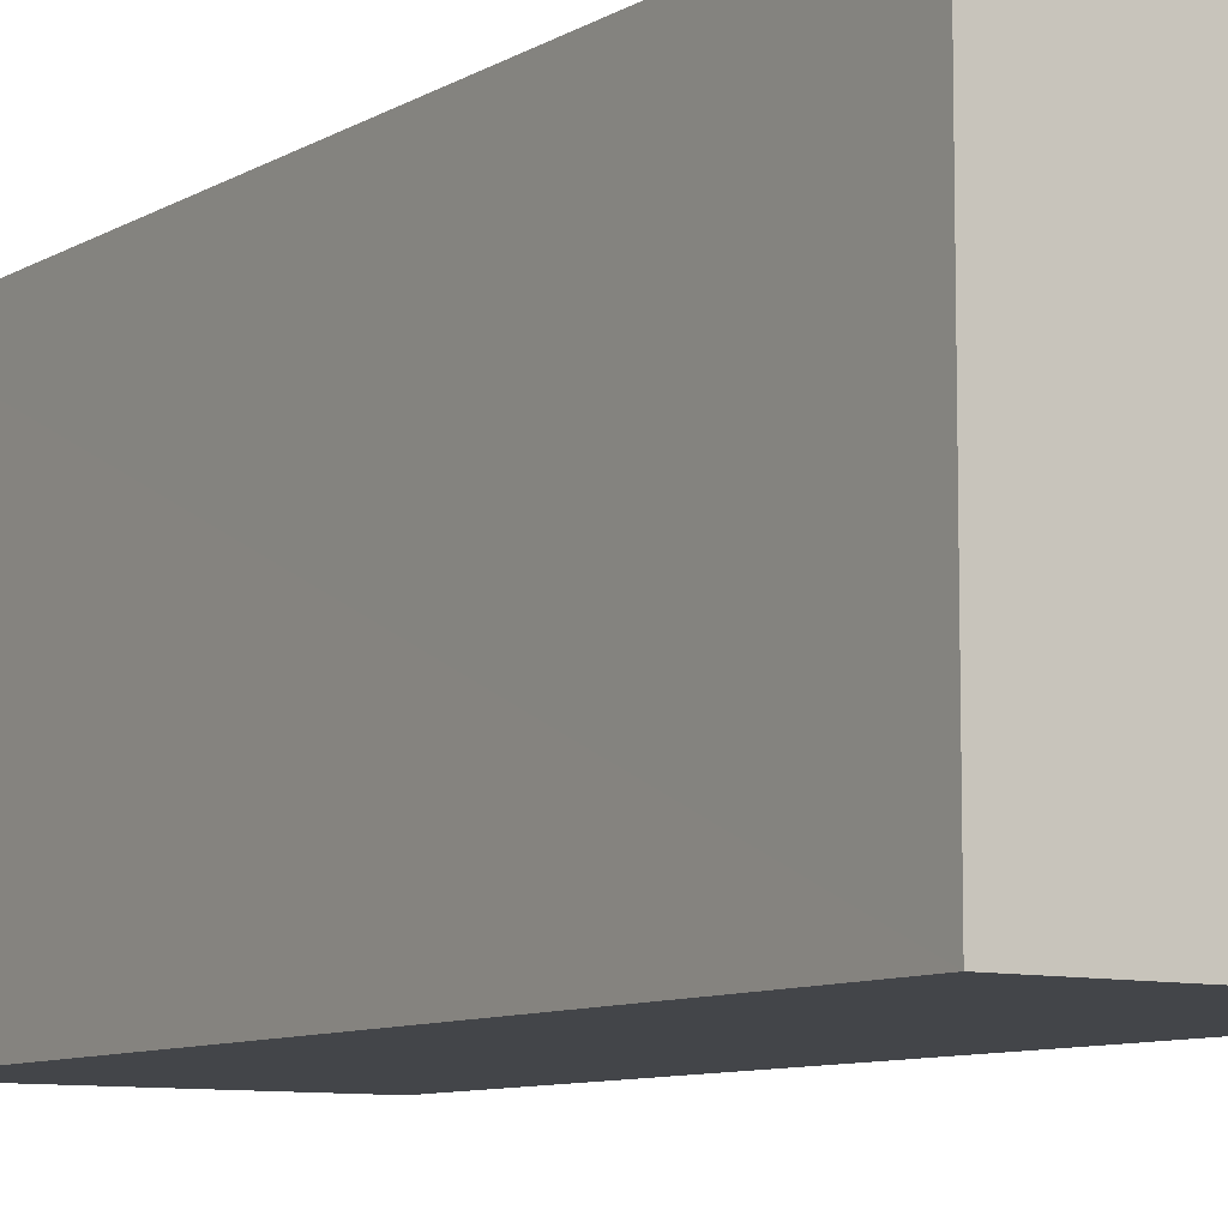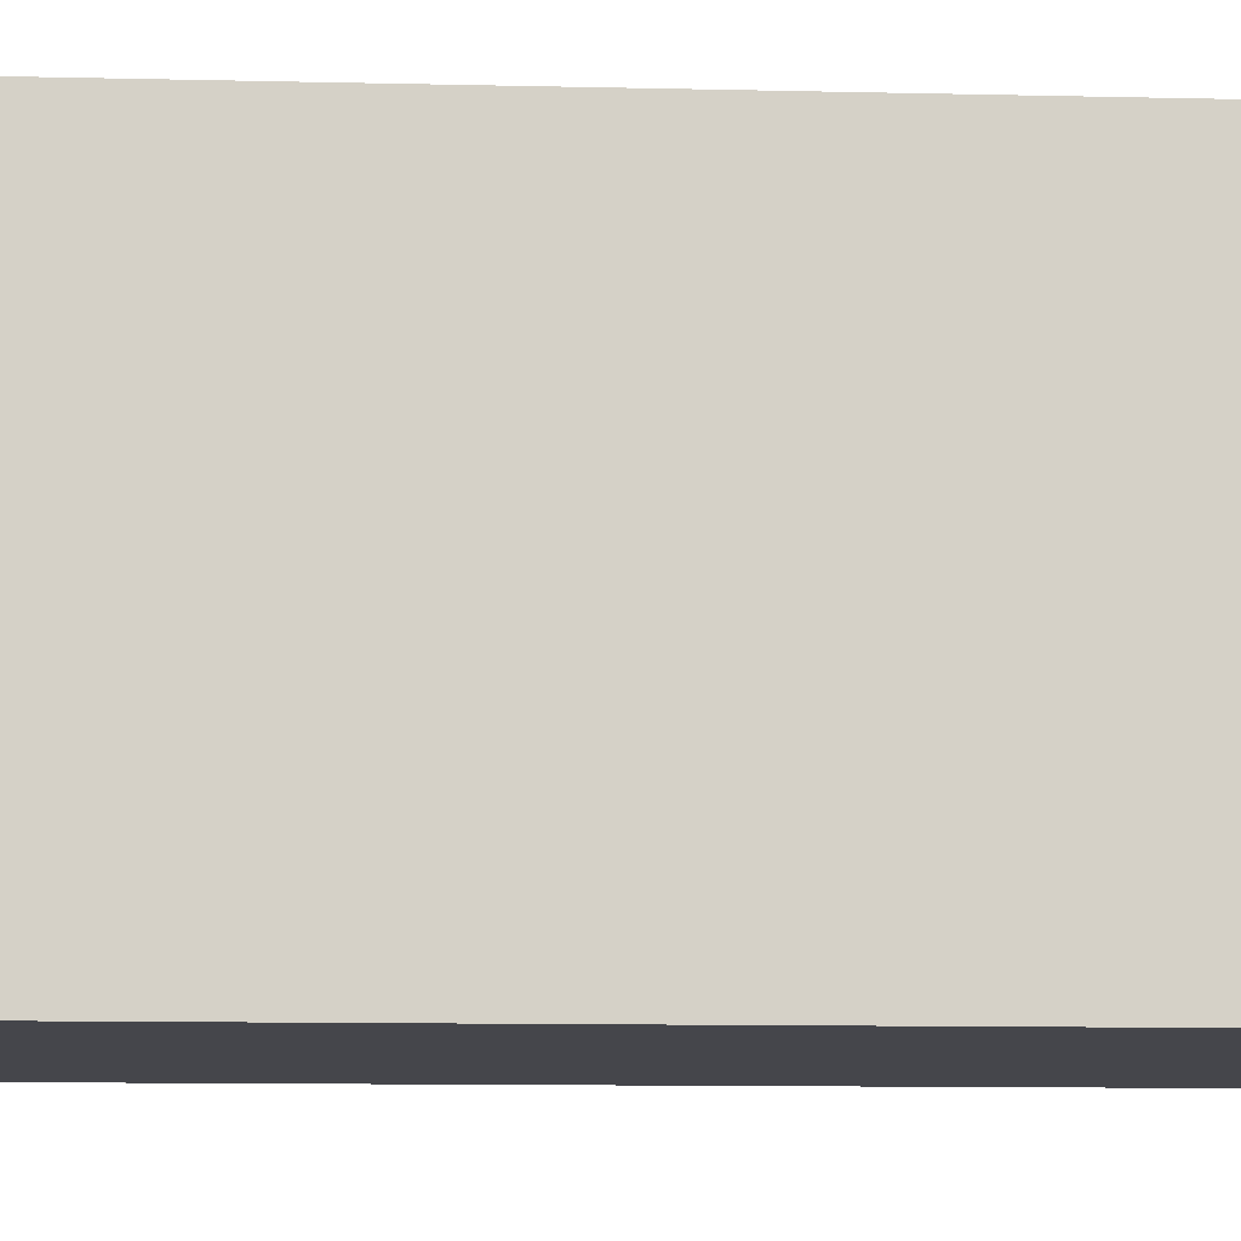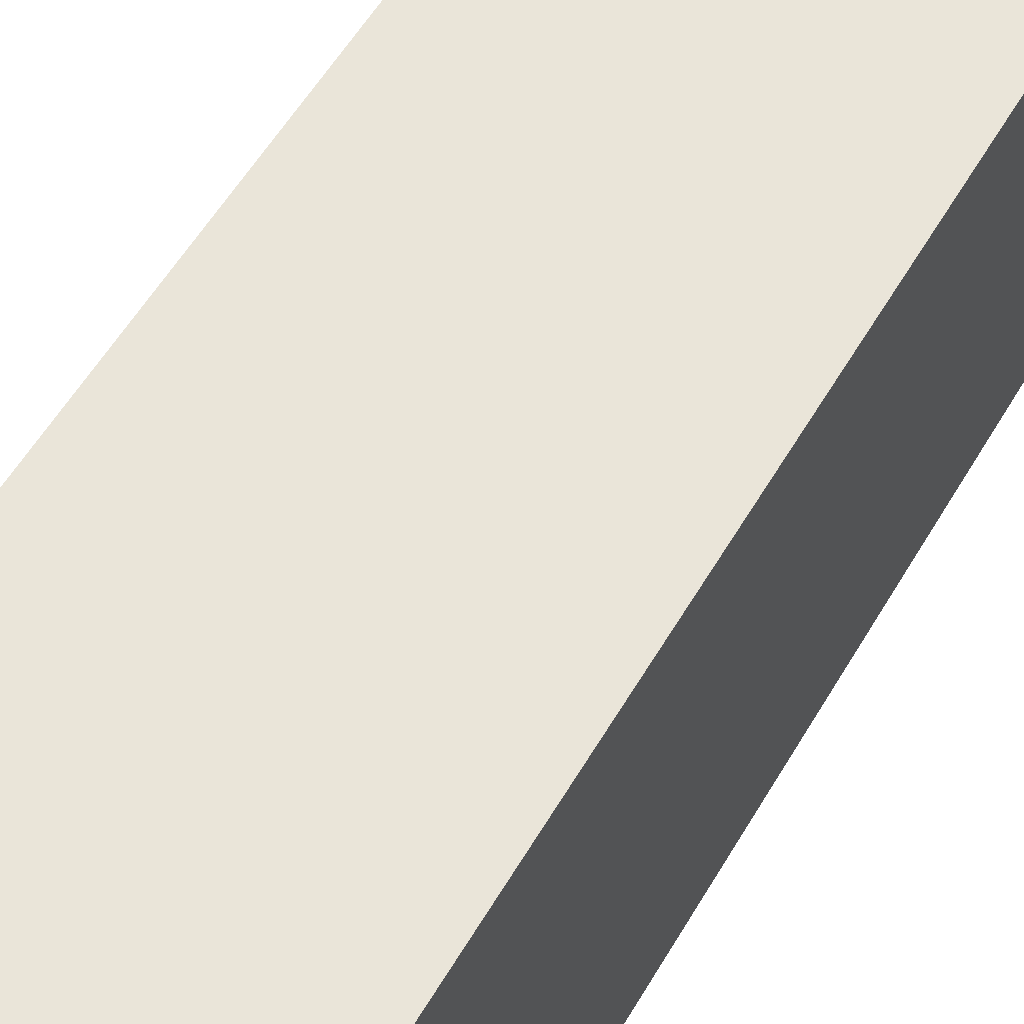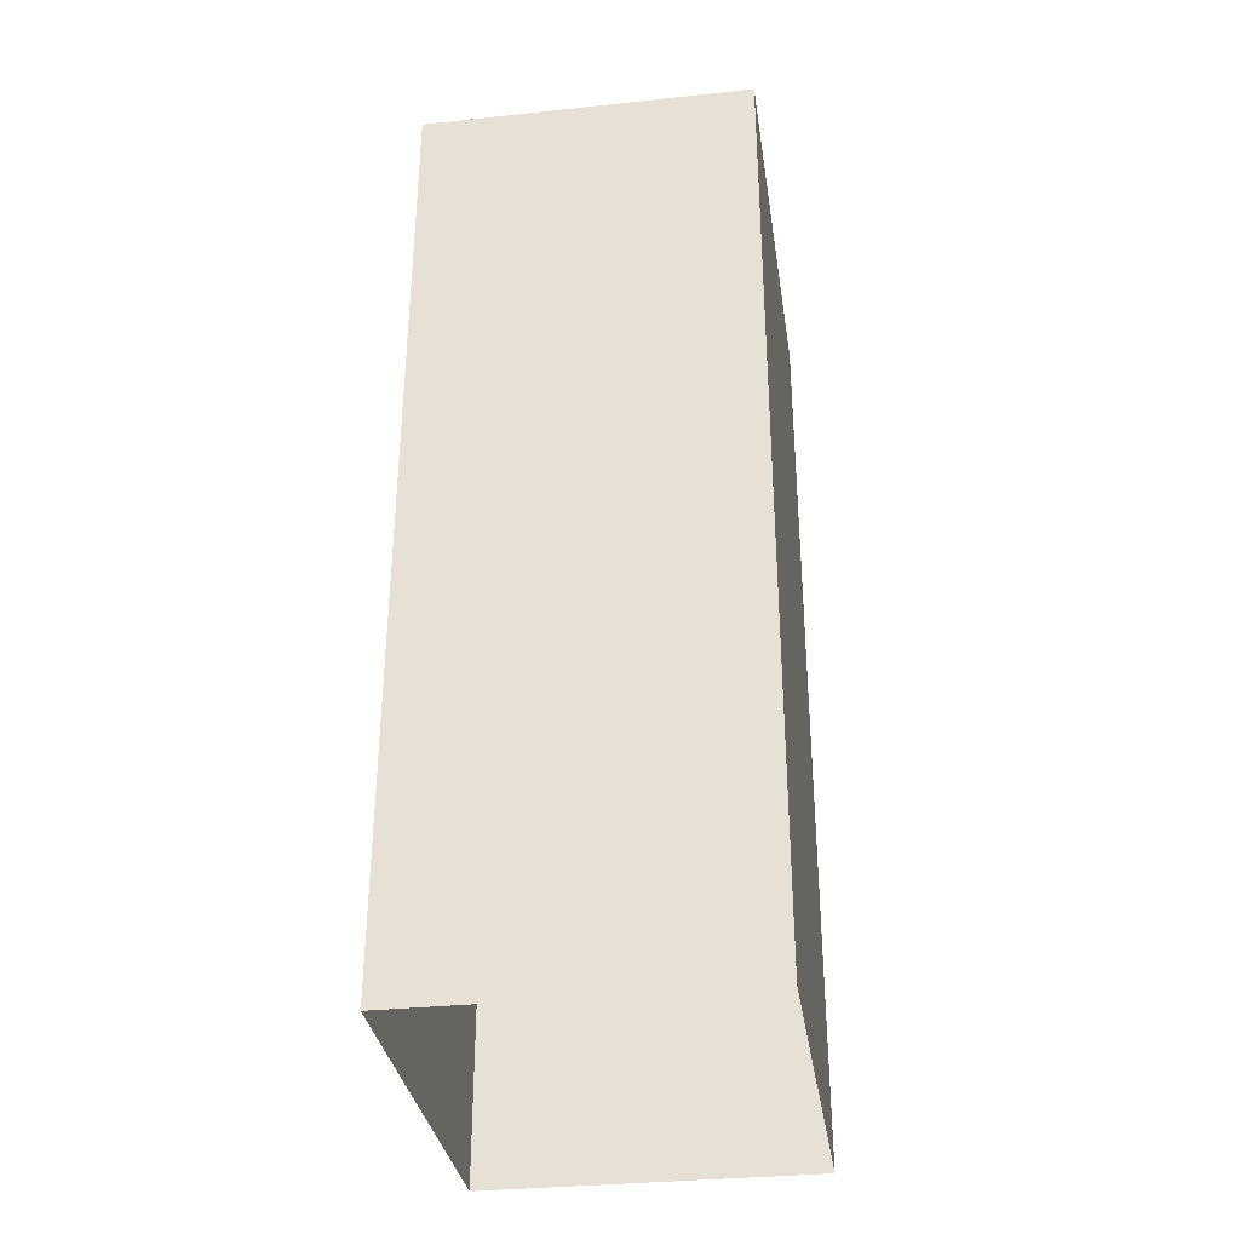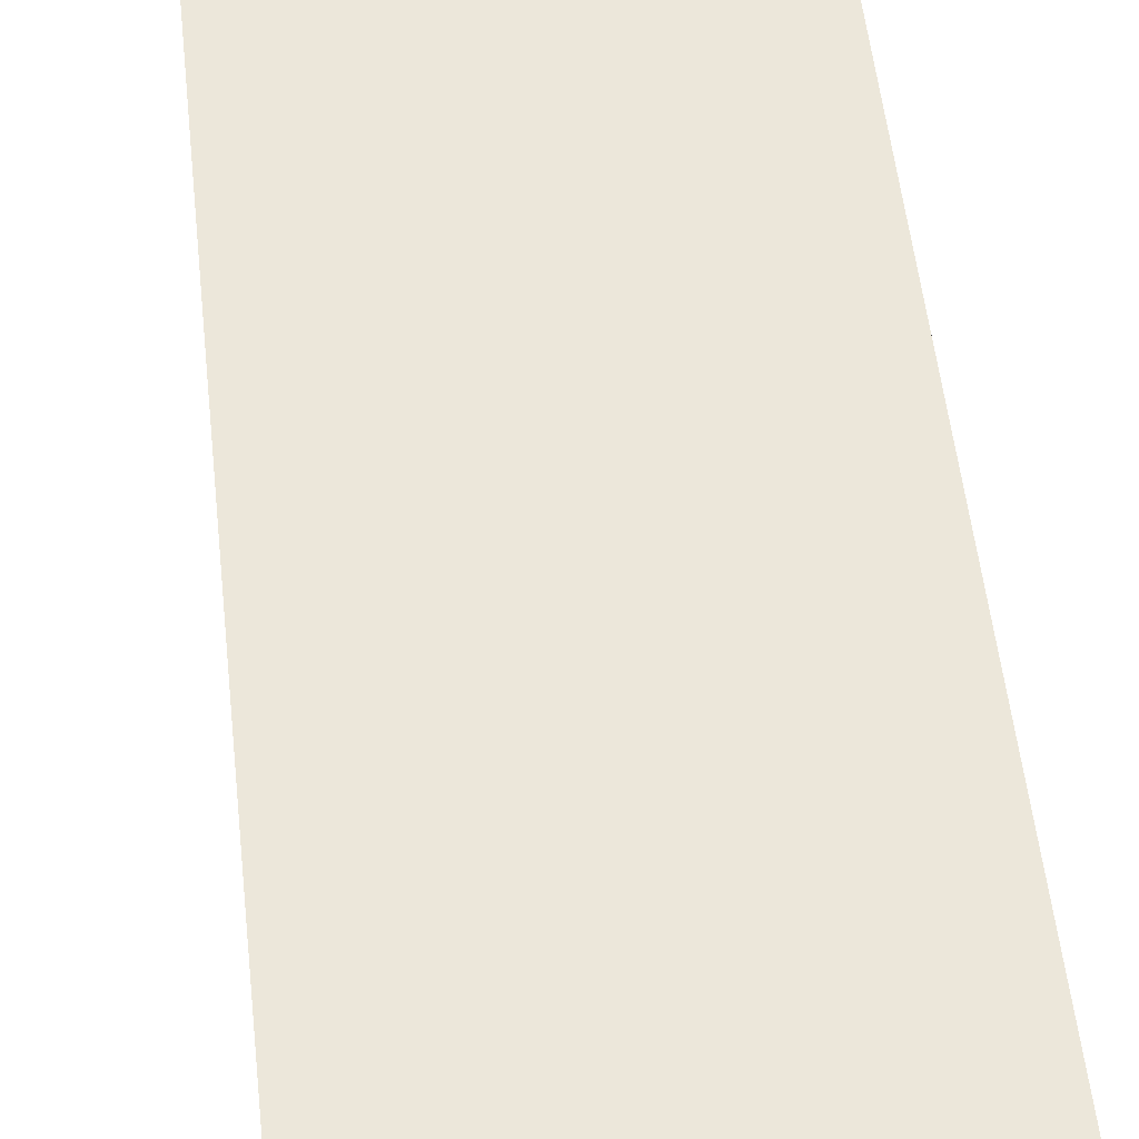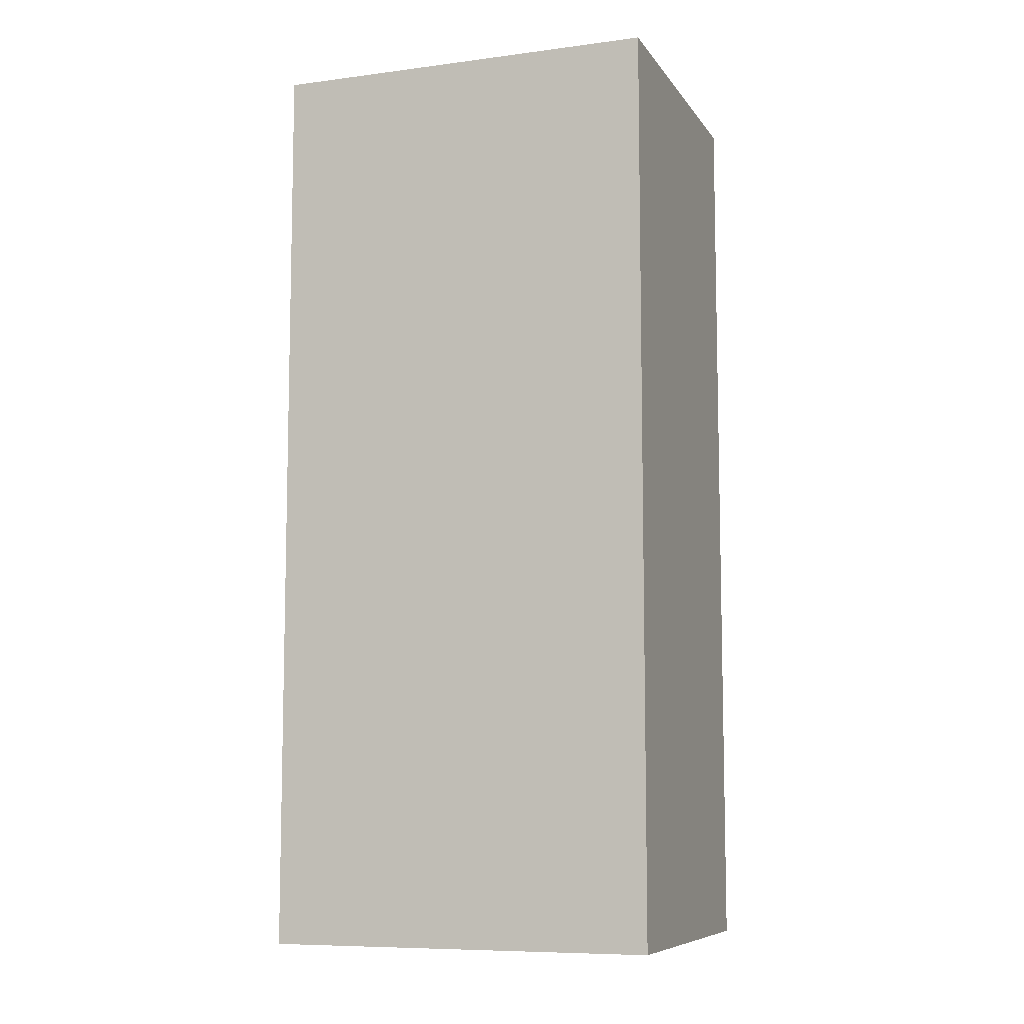
<metadata>
{"format":"obj","ext":"obj","renderer":"f3d","projection":"perspective","resolution":1024,"background":"white","views":[{"elev":-8.6,"azim":-33.0,"up":"+Y"},{"elev":-10.2,"azim":86.5,"up":"+Y"},{"elev":57.9,"azim":-149.5,"up":"+Y"},{"elev":-33.7,"azim":-171.9,"up":"+Z"},{"elev":52.6,"azim":174.0,"up":"+Y"},{"elev":-8.3,"azim":-70.0,"up":"+Z"}]}
</metadata>
<code>
v -3.739e+05 -1.035e+05 26.46
v -3.739e+05 -1.035e+05 26.46
v -3.739e+05 -1.035e+05 26.46
v -3.739e+05 -1.035e+05 26.46
v -3.739e+05 -1.035e+05 32.53
v -3.739e+05 -1.035e+05 32.52
v -3.739e+05 -1.035e+05 32.52
v -3.739e+05 -1.035e+05 32.52
f 1 2 3
f 4 1 3
f 5 6 7
f 8 5 7
f 5 2 1
f 5 8 2
f 5 1 4
f 6 5 4
f 6 4 3
f 7 6 3
f 8 3 2
f 8 7 3

</code>
